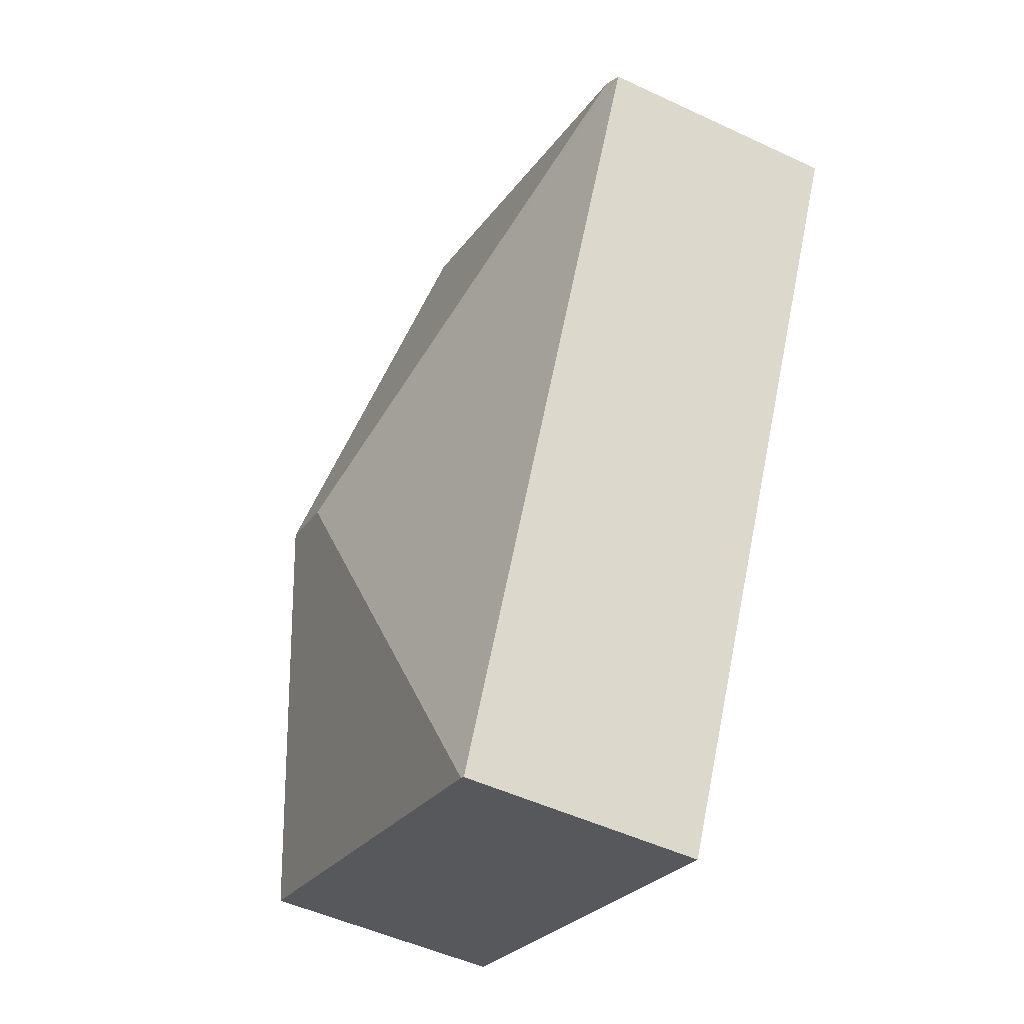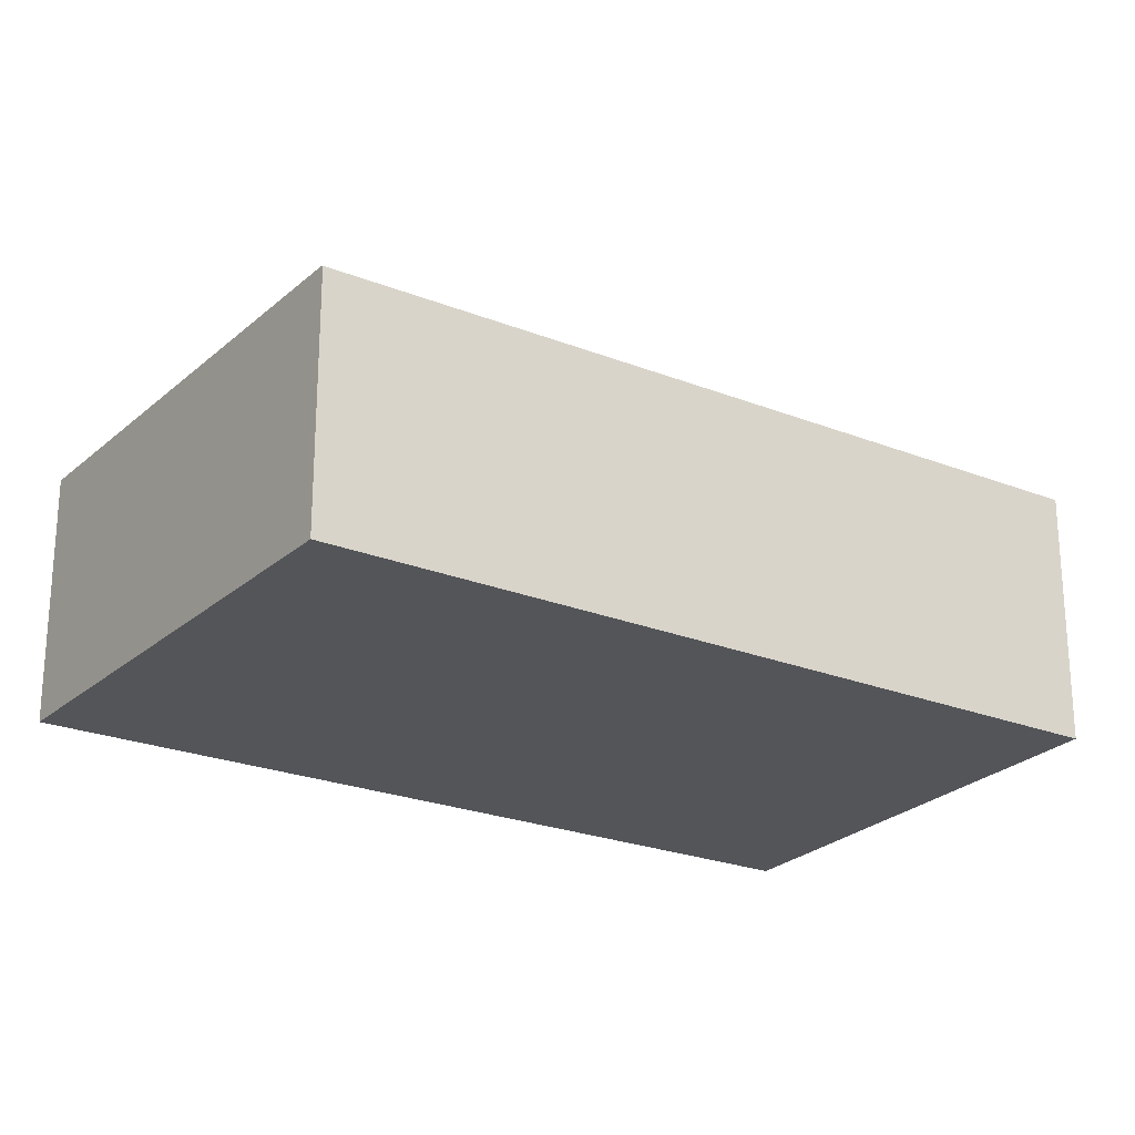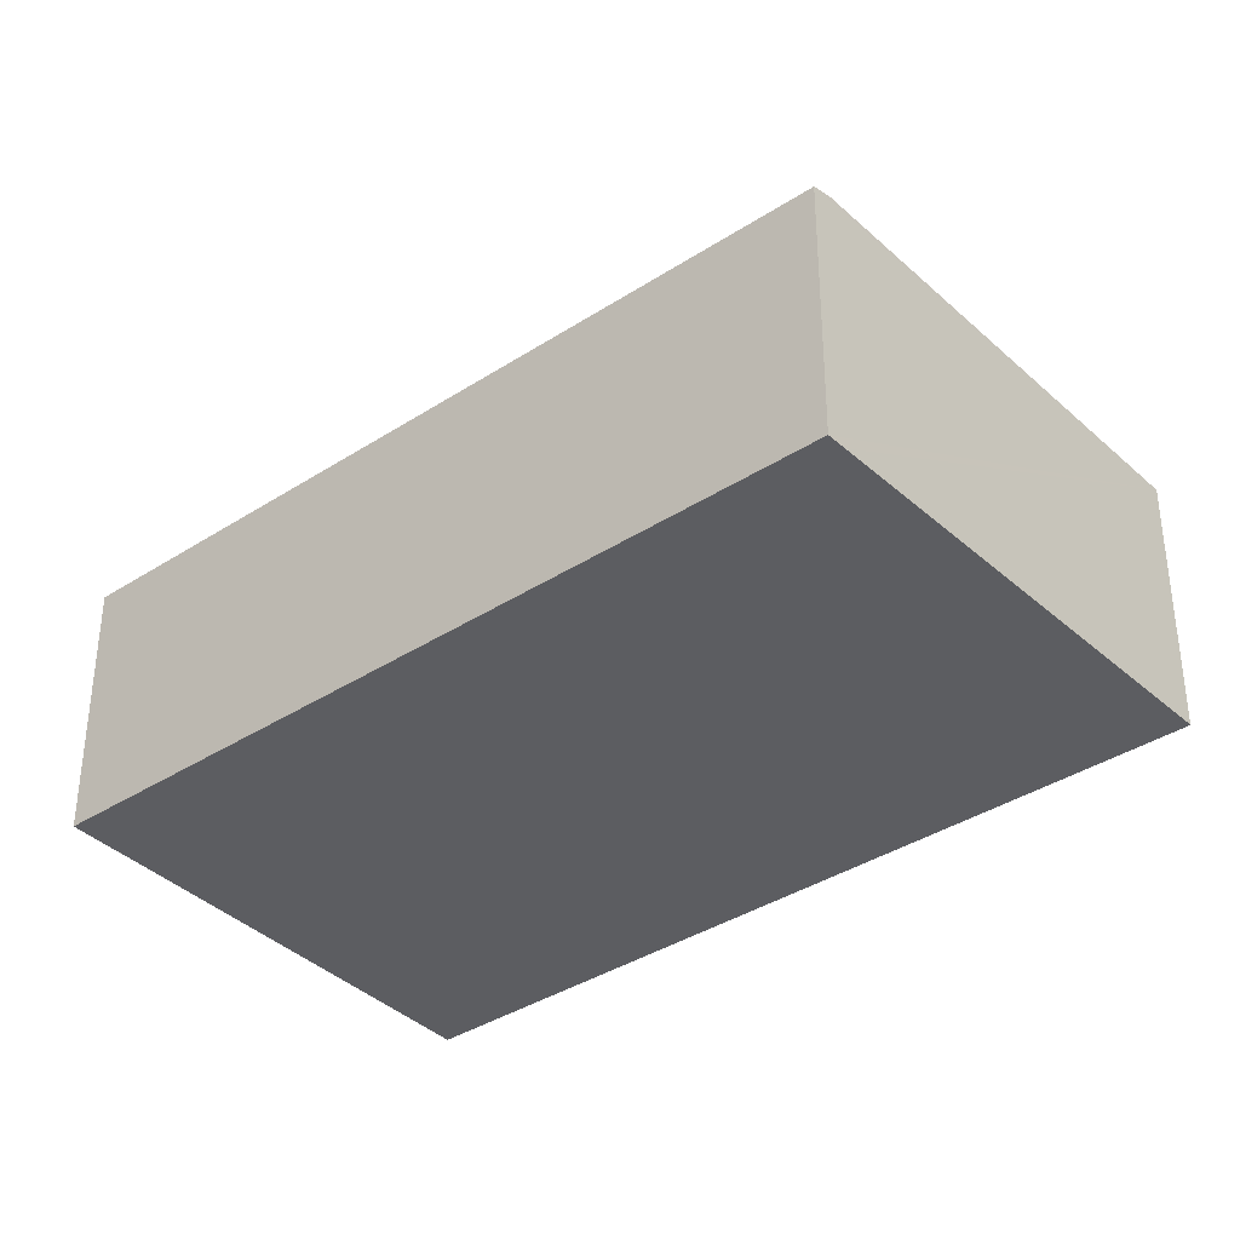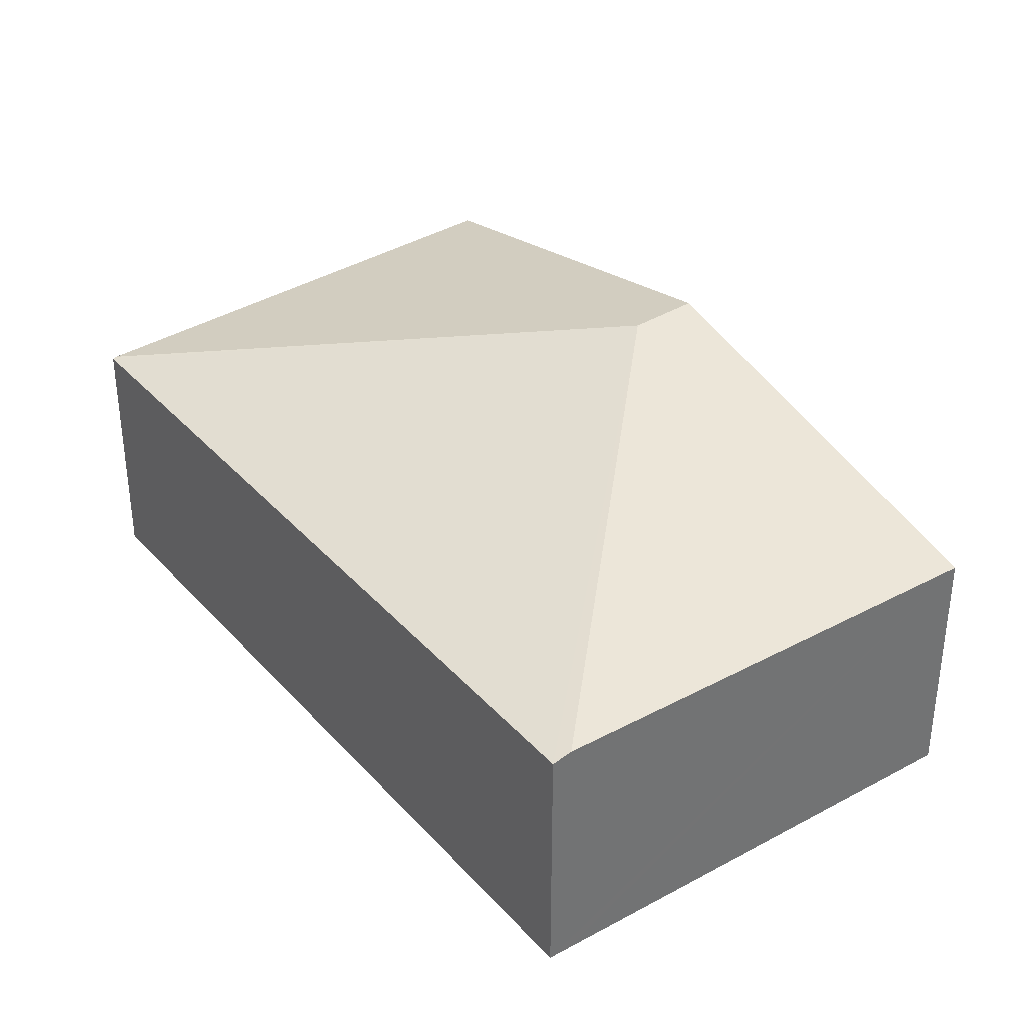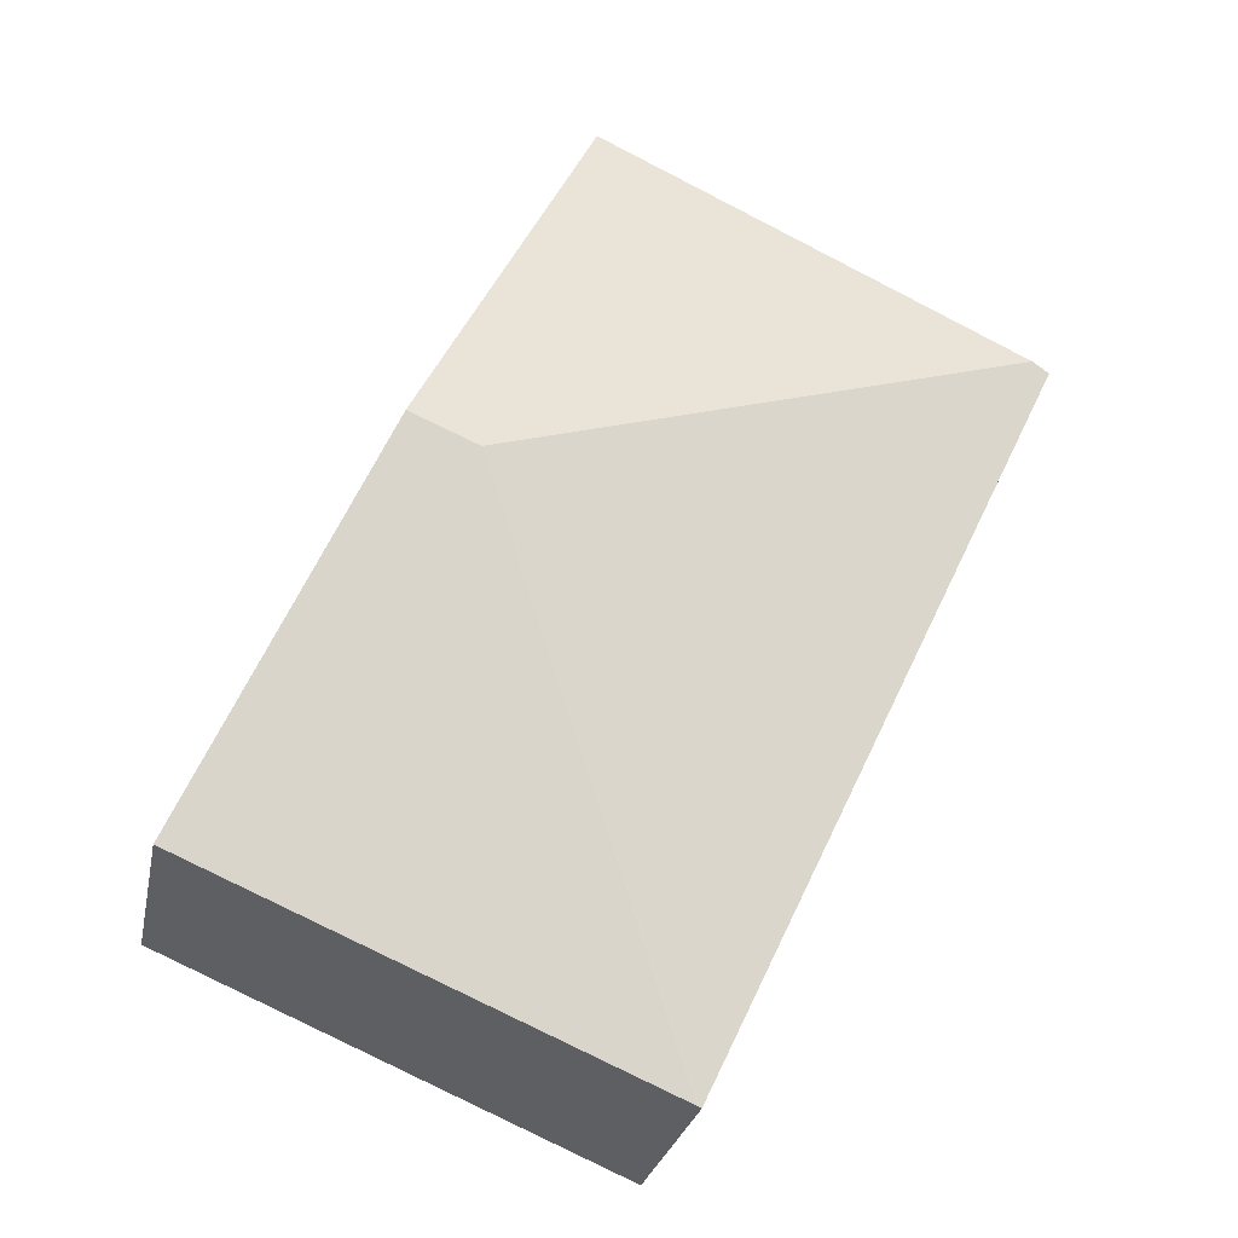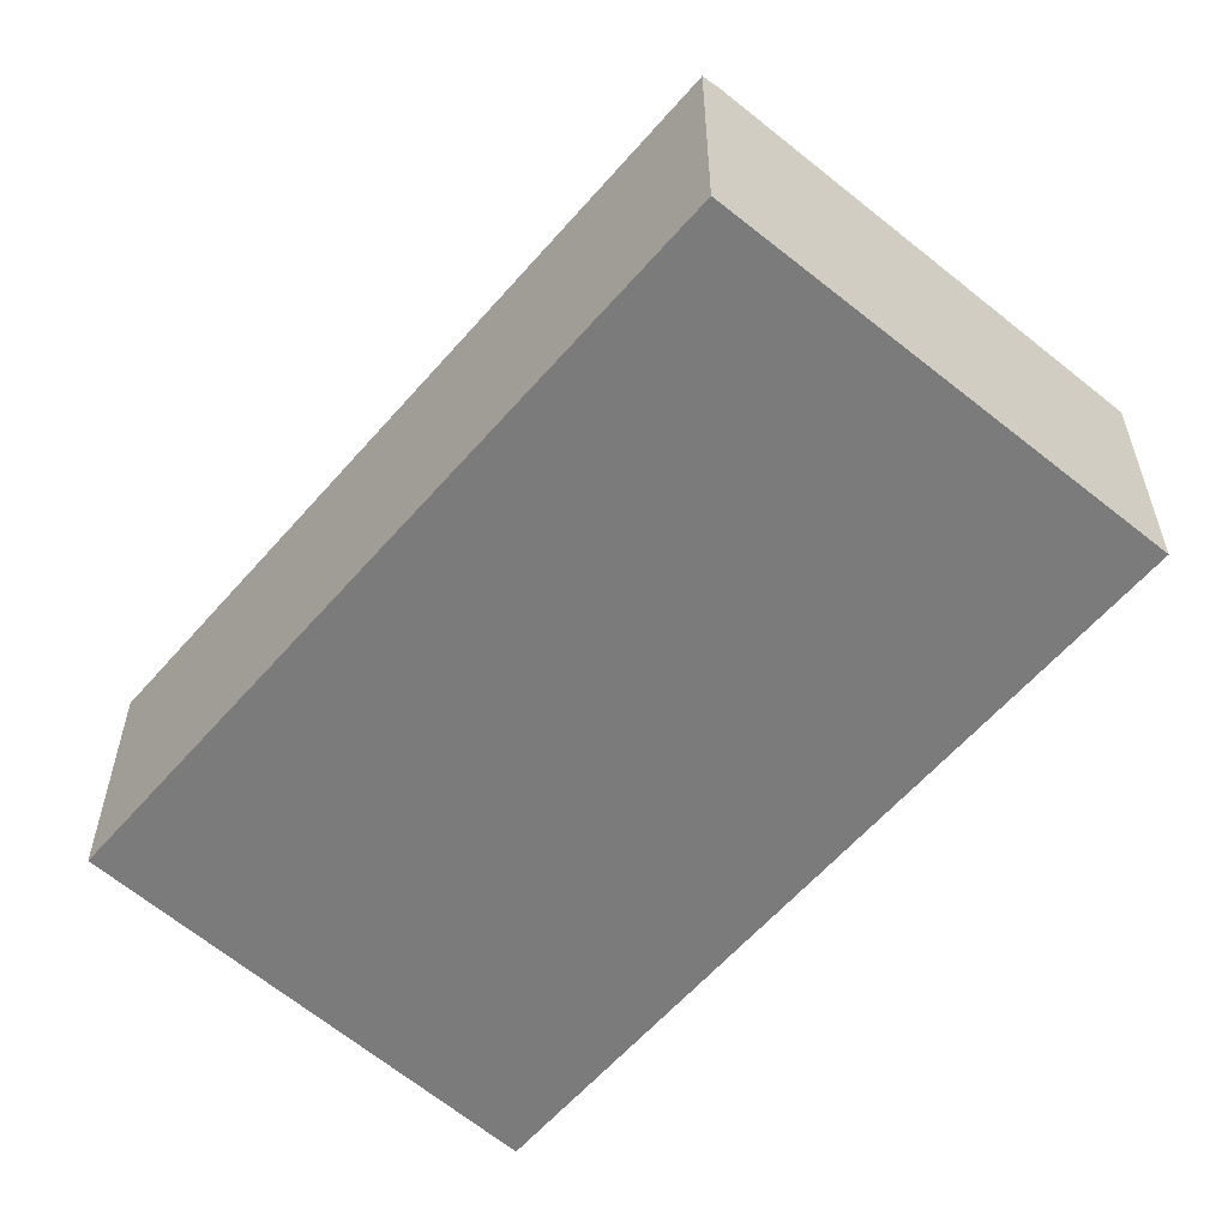
<metadata>
{"format":"obj","ext":"obj","renderer":"f3d","projection":"perspective","resolution":1024,"background":"white","views":[{"elev":-49.9,"azim":-117.3,"up":"+Z"},{"elev":-24.2,"azim":-148.7,"up":"+Y"},{"elev":-36.4,"azim":-75.2,"up":"+Y"},{"elev":36.8,"azim":-61.4,"up":"+Y"},{"elev":-26.2,"azim":168.9,"up":"+Z"},{"elev":-58.4,"azim":-65.8,"up":"+Y"}]}
</metadata>
<code>
v  5.081 3.123 -1.76
v  4.014 2.274 1.967
v  5.689 3.123 -1.5
v  0.163 2.322 0.08
v  0.234 2.321 0.115
v  3.225 2.278 -6.721
v  7.357 2.278 -4.951
v  3.19 2.269 -6.736
v  0 2.282 1.397e-16
v  4.014 -1.204e-16 1.967
v  5.689 9.185e-17 -1.5
v  7.357 3.032e-16 -4.951
v  3.225 4.115e-16 -6.721
v  3.19 4.125e-16 -6.736
v  0 0 0
v  0.163 -4.899e-18 0.08
v  0.234 -7.042e-18 0.115
g defaultobject
f 1 2 3
f 2 1 4
f 2 4 5
f 6 3 7
f 3 6 1
f 1 6 8
f 9 1 8
f 1 9 4
f 10 3 2
f 3 10 11
f 3 11 7
f 7 11 12
f 12 6 7
f 6 12 13
f 6 13 8
f 8 13 14
f 8 15 9
f 15 8 14
f 9 5 4
f 5 9 2
f 2 9 15
f 2 15 16
f 2 16 10
f 10 16 17
f 11 13 12
f 13 11 10
f 13 10 14
f 14 10 15
f 15 10 16
f 16 10 17

</code>
